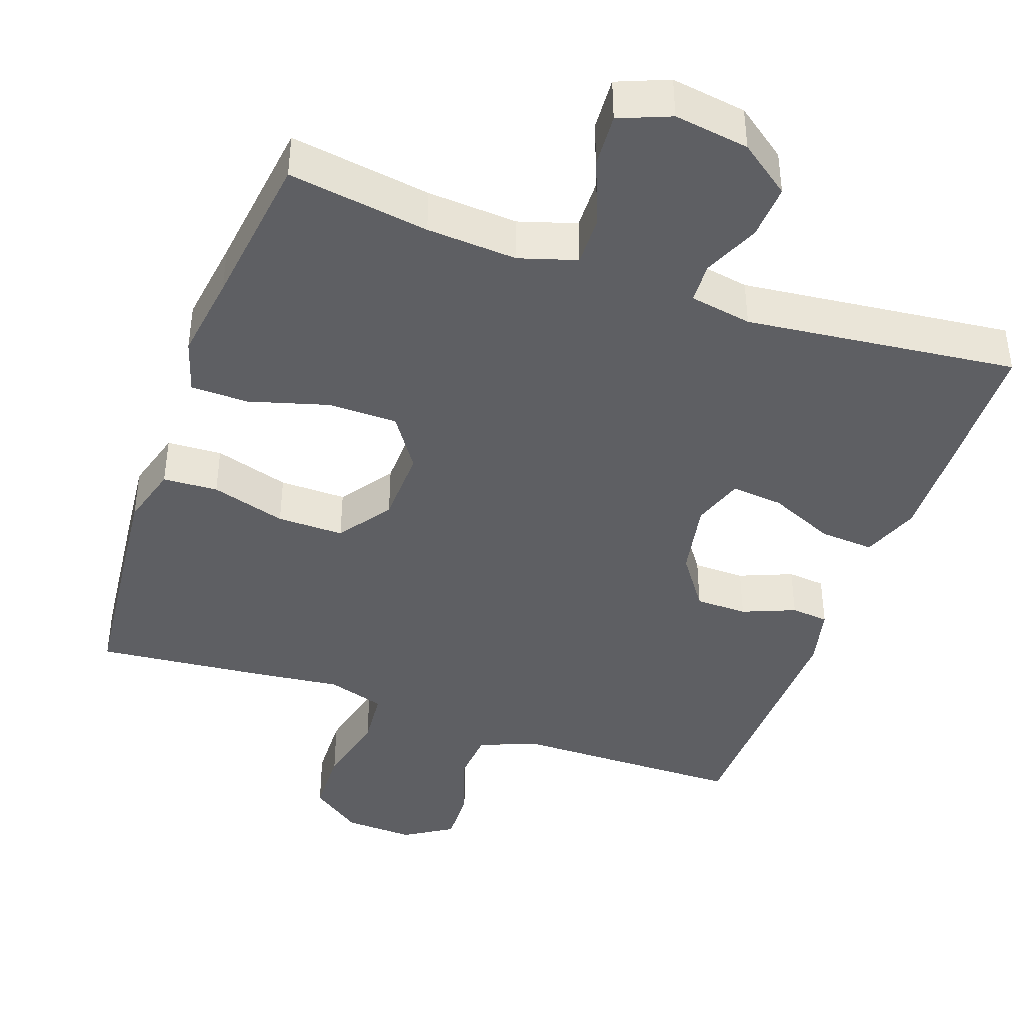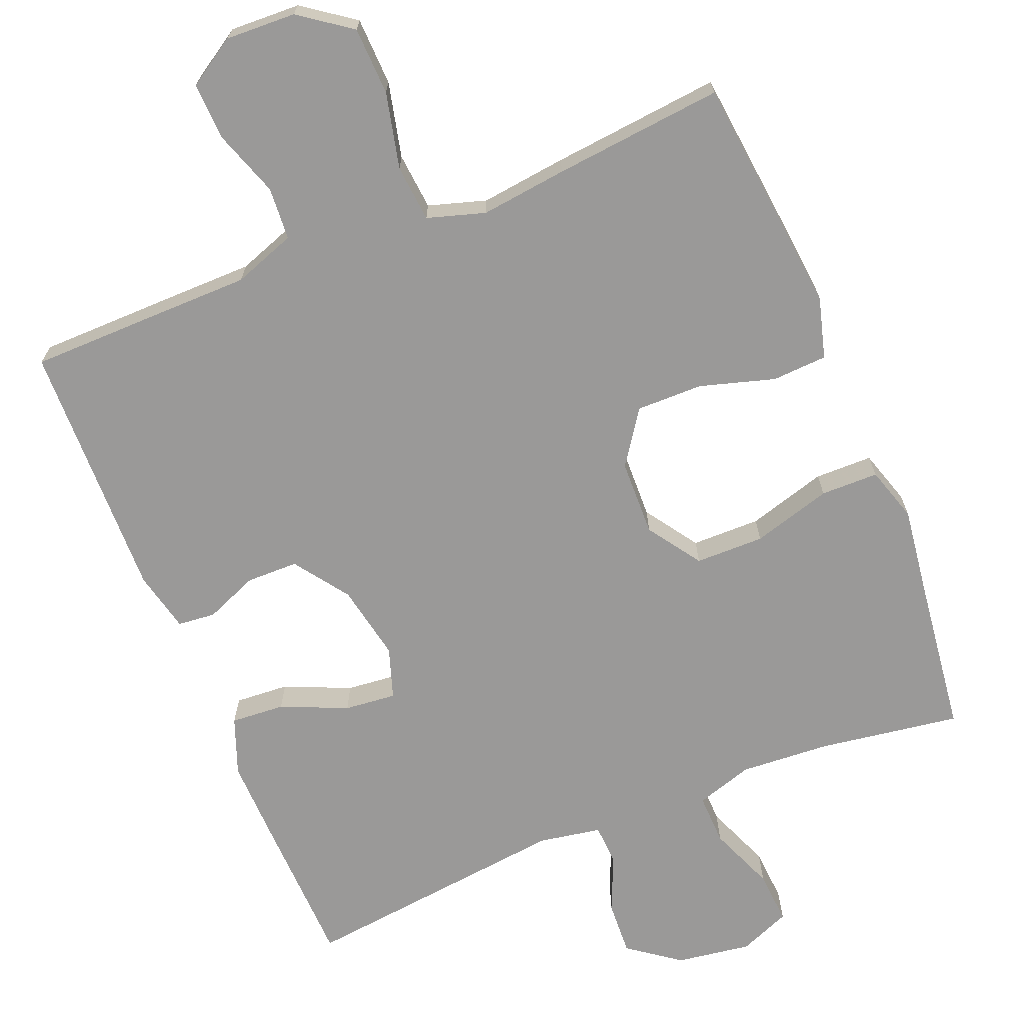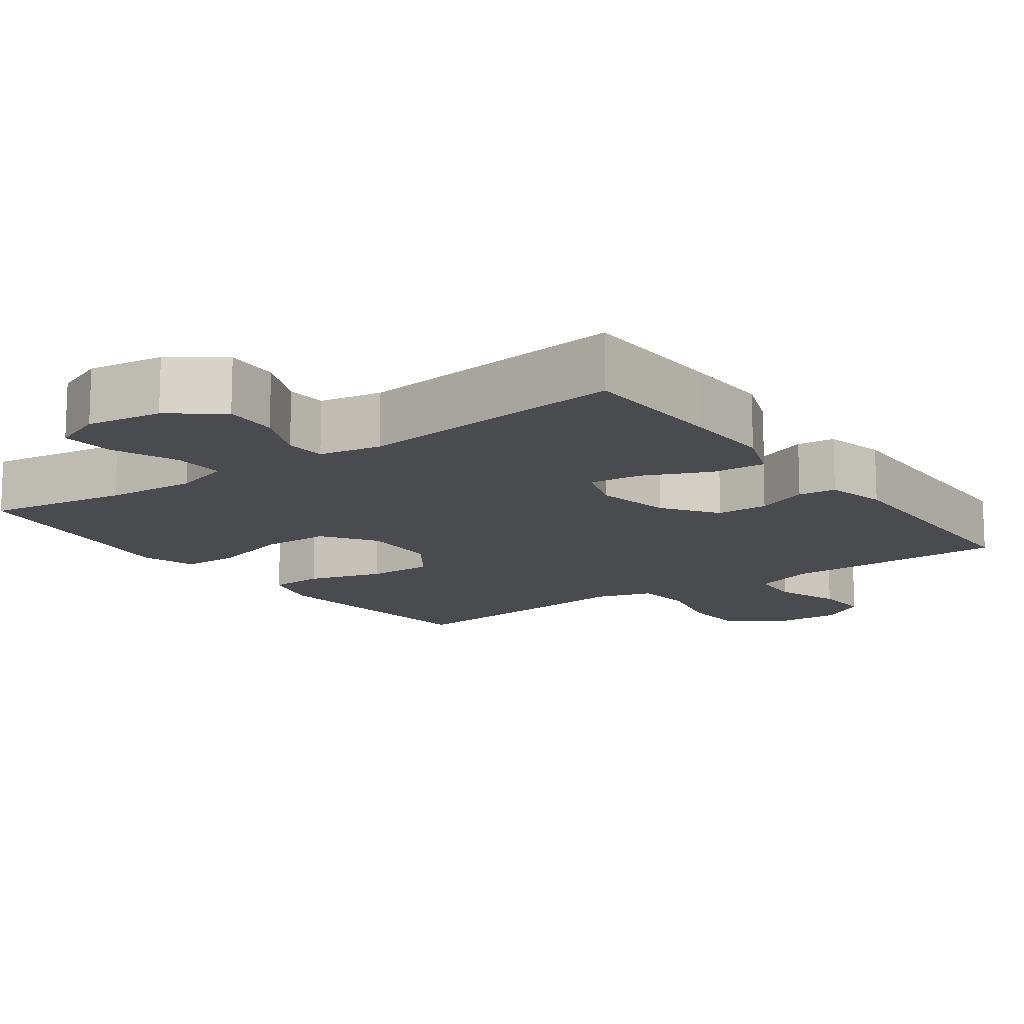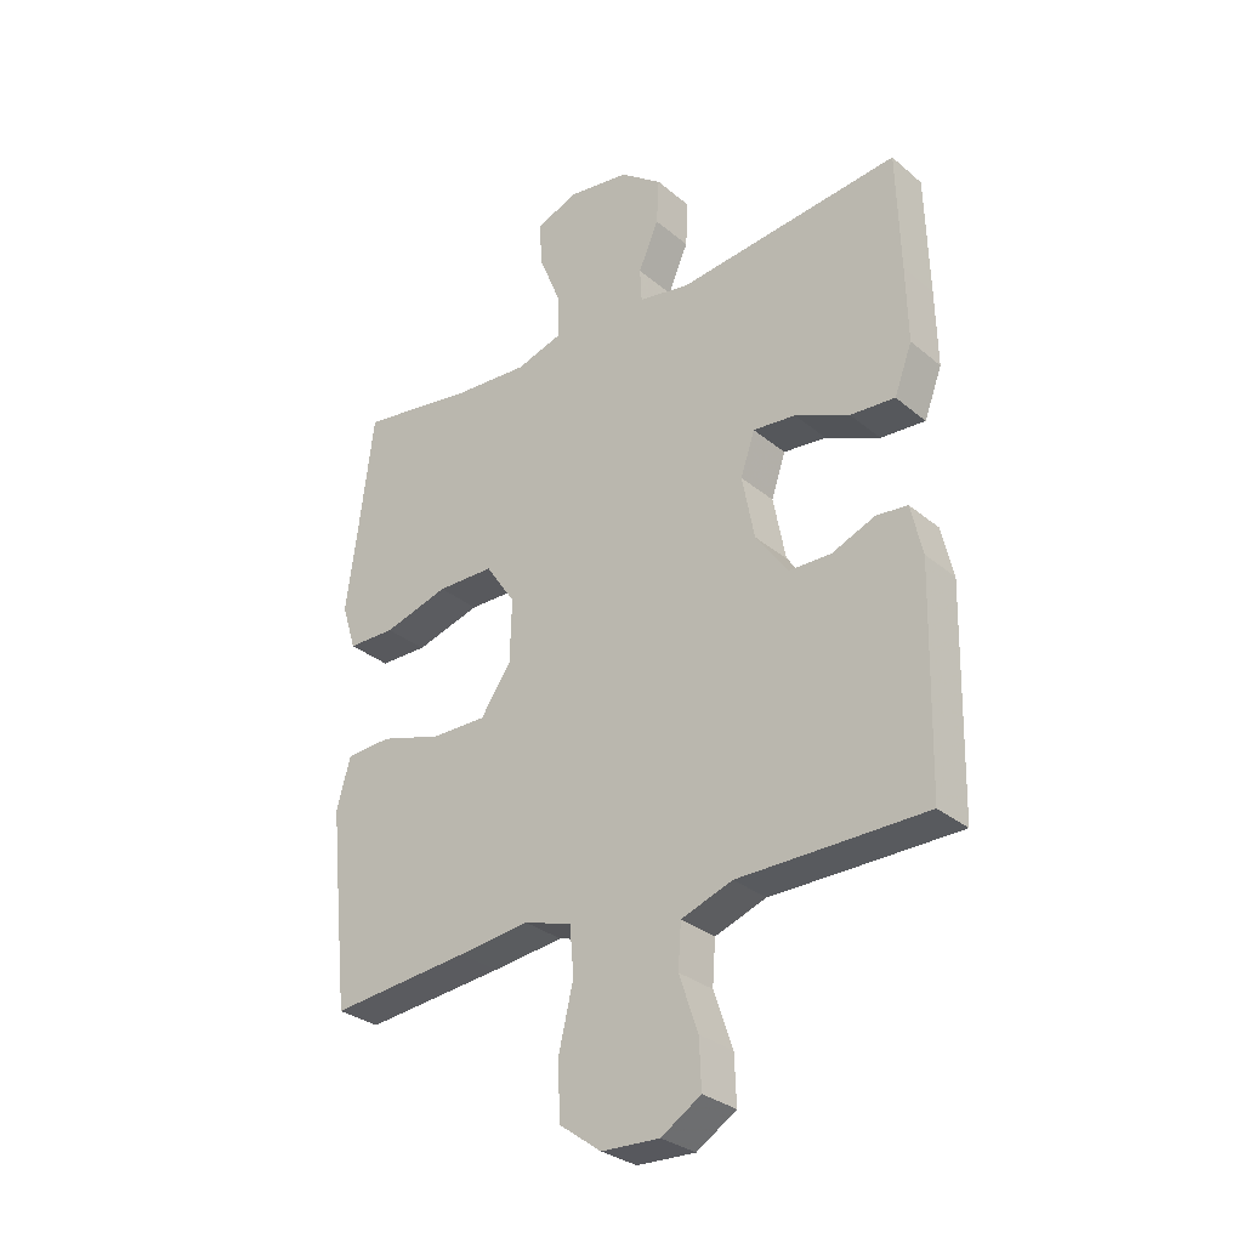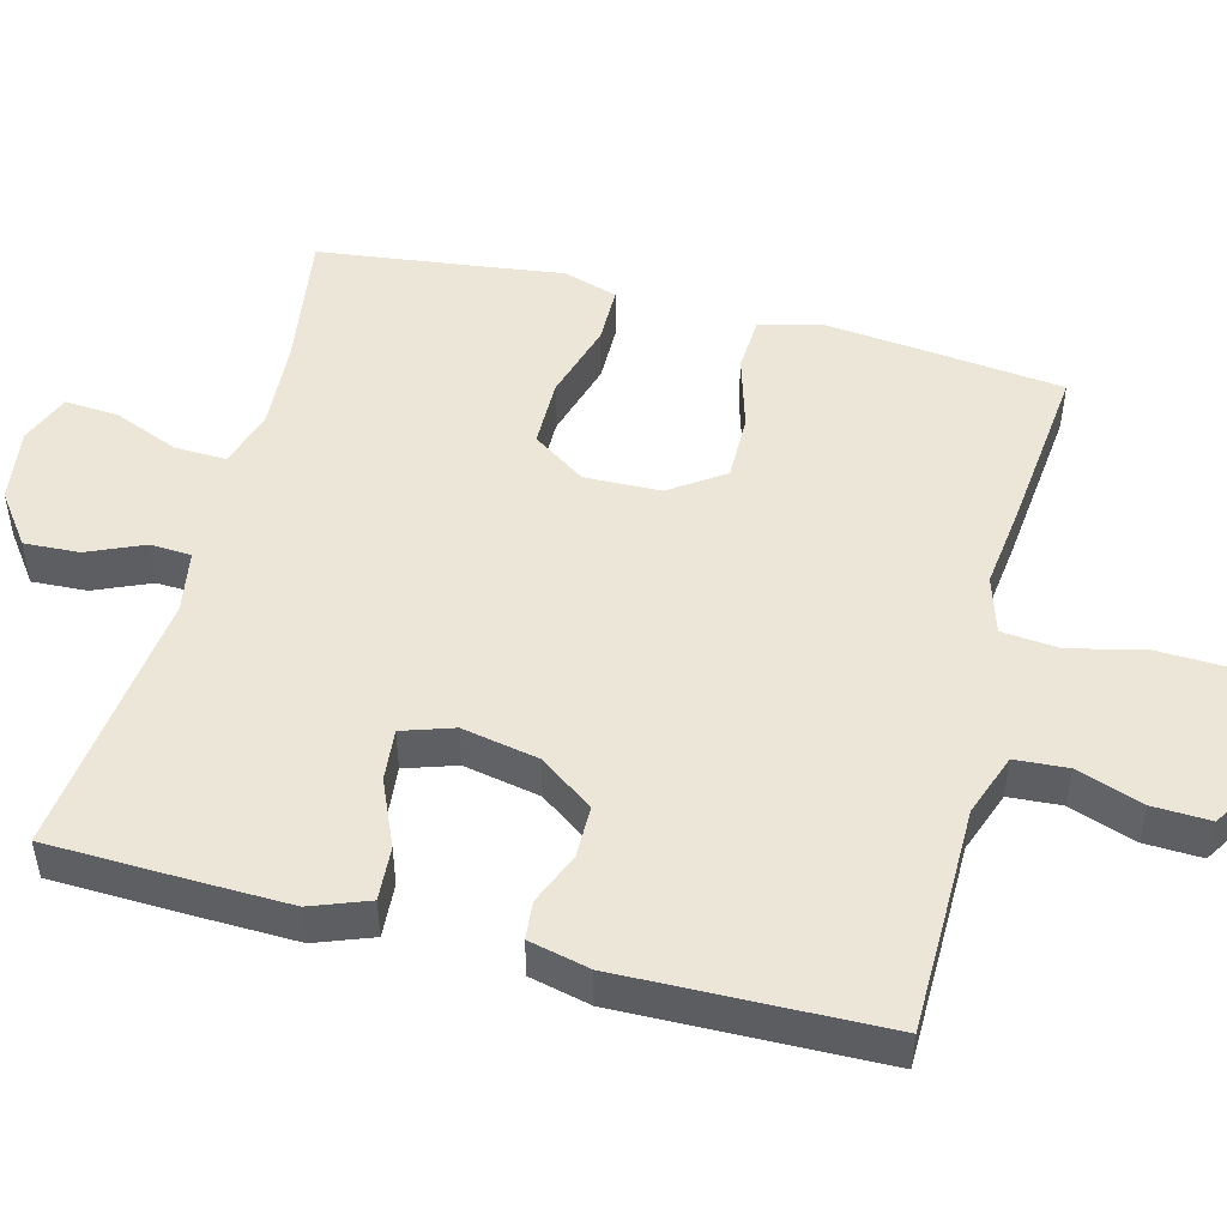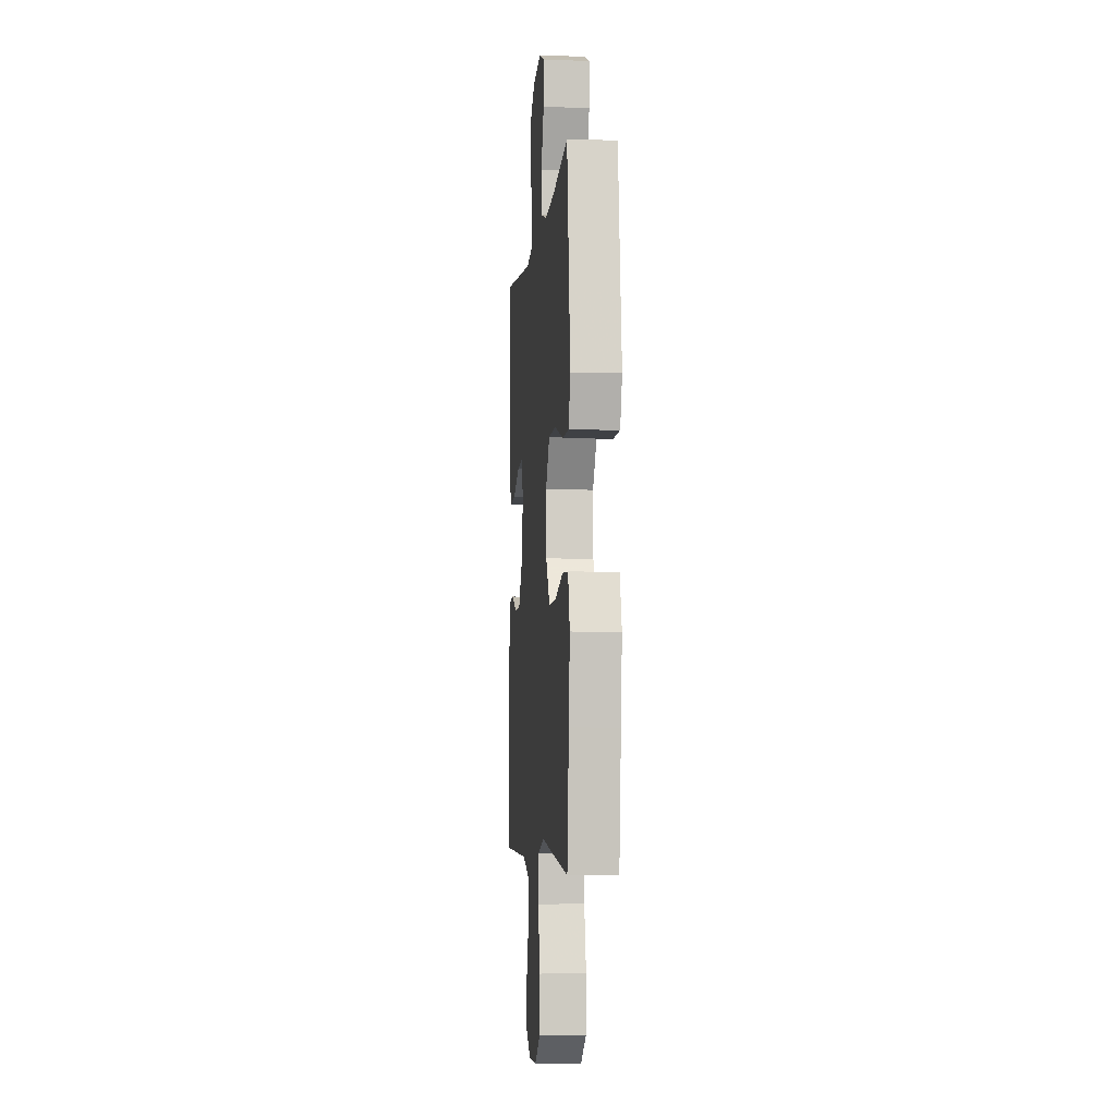
<metadata>
{"format":"obj","ext":"obj","renderer":"f3d","projection":"perspective","resolution":1024,"background":"white","views":[{"elev":-41.7,"azim":-19.6,"up":"+Y"},{"elev":-69.1,"azim":-157.8,"up":"+Y"},{"elev":-13.7,"azim":35.8,"up":"+Y"},{"elev":-30.3,"azim":39.9,"up":"+Z"},{"elev":49.1,"azim":104.7,"up":"+Y"},{"elev":-5.0,"azim":-95.6,"up":"+Z"}]}
</metadata>
<code>
v -0.5 0.07 -0.5
v -0.521 0.07 -0.304
v -0.534 0.07 -0.177
v -0.511 0.07 -0.095
v -0.437 0.07 -0.091
v -0.336 0.07 -0.121
v -0.246 0.07 -0.122
v -0.196 0.07 -0.05
v -0.193 0.07 0.053
v -0.242 0.07 0.125
v -0.335 0.07 0.126
v -0.442 0.07 0.095
v -0.52 0.07 0.096
v -0.543 0.07 0.17
v -0.527 0.07 0.287
v -0.5 0.07 0.5
v -0.31 0.07 0.471
v -0.188 0.07 0.463
v -0.111 0.07 0.487
v -0.113 0.07 0.556
v -0.149 0.07 0.645
v -0.154 0.07 0.717
v -0.085 0.07 0.745
v 0.016 0.07 0.73
v 0.085 0.07 0.679
v 0.081 0.07 0.605
v 0.048 0.07 0.529
v 0.051 0.07 0.474
v 0.135 0.07 0.459
v 0.5 0.07 0.5
v 0.506 0.07 0.305
v 0.509 0.07 0.181
v 0.48 0.07 0.104
v 0.407 0.07 0.109
v 0.318 0.07 0.148
v 0.248 0.07 0.155
v 0.225 0.07 0.086
v 0.245 0.07 -0.017
v 0.297 0.07 -0.09
v 0.367 0.07 -0.091
v 0.438 0.07 -0.062
v 0.489 0.07 -0.067
v 0.508 0.07 -0.149
v 0.5 0.07 -0.5
v 0.321 0.07 -0.502
v 0.194 0.07 -0.503
v 0.11 0.07 -0.533
v 0.105 0.07 -0.604
v 0.136 0.07 -0.694
v 0.139 0.07 -0.771
v 0.074 0.07 -0.812
v -0.021 0.07 -0.808
v -0.09 0.07 -0.758
v -0.093 0.07 -0.666
v -0.069 0.07 -0.564
v -0.076 0.07 -0.487
v -0.154 0.07 -0.463
v -0.271 0.07 -0.477
v -0.5 0 -0.5
v -0.521 0 -0.304
v -0.534 0 -0.177
v -0.511 0 -0.095
v -0.437 0 -0.091
v -0.336 0 -0.121
v -0.246 0 -0.122
v -0.196 0 -0.05
v -0.193 0 0.053
v -0.242 0 0.125
v -0.335 0 0.126
v -0.442 0 0.095
v -0.52 0 0.096
v -0.543 0 0.17
v -0.527 0 0.287
v -0.5 0 0.5
v -0.31 0 0.471
v -0.188 0 0.463
v -0.111 0 0.487
v -0.113 0 0.556
v -0.149 0 0.645
v -0.154 0 0.717
v -0.085 0 0.745
v 0.016 0 0.73
v 0.085 0 0.679
v 0.081 0 0.605
v 0.048 0 0.529
v 0.051 0 0.474
v 0.135 0 0.459
v 0.5 0 0.5
v 0.506 0 0.305
v 0.509 0 0.181
v 0.48 0 0.104
v 0.407 0 0.109
v 0.318 0 0.148
v 0.248 0 0.155
v 0.225 0 0.086
v 0.245 0 -0.017
v 0.297 0 -0.09
v 0.367 0 -0.091
v 0.438 0 -0.062
v 0.489 0 -0.067
v 0.508 0 -0.149
v 0.5 0 -0.5
v 0.321 0 -0.502
v 0.194 0 -0.503
v 0.11 0 -0.533
v 0.105 0 -0.604
v 0.136 0 -0.694
v 0.139 0 -0.771
v 0.074 0 -0.812
v -0.021 0 -0.808
v -0.09 0 -0.758
v -0.093 0 -0.666
v -0.069 0 -0.564
v -0.076 0 -0.487
v -0.154 0 -0.463
v -0.271 0 -0.477
f 4 5 6
f 3 4 6
f 2 3 6
f 1 2 6
f 58 1 6
f 57 58 6
f 56 57 6 7
f 53 54 55
f 52 53 55
f 51 52 55
f 50 51 55
f 49 50 55
f 48 49 55
f 47 48 55 56
f 56 7 8
f 47 56 8
f 46 47 8
f 44 45 46
f 43 44 46
f 42 43 46
f 41 42 46
f 40 41 46
f 39 40 46
f 46 8 9
f 39 46 9
f 38 39 9
f 33 34 35
f 32 33 35
f 31 32 35
f 30 31 35
f 29 30 35
f 28 29 35 36
f 25 26 27
f 24 25 27
f 23 24 27
f 22 23 27
f 21 22 27
f 20 21 27
f 19 20 27 28
f 28 36 37
f 19 28 37
f 18 19 37
f 15 16 17
f 15 17 18
f 14 15 18
f 13 14 18
f 12 13 18
f 11 12 18
f 38 9 10
f 37 38 10
f 18 37 10
f 10 11 18
f 64 63 62
f 64 62 61
f 64 61 60
f 64 60 59
f 64 59 116
f 64 116 115
f 65 64 115 114
f 113 112 111
f 113 111 110
f 113 110 109
f 113 109 108
f 113 108 107
f 113 107 106
f 114 113 106 105
f 66 65 114
f 66 114 105
f 66 105 104
f 104 103 102
f 104 102 101
f 104 101 100
f 104 100 99
f 104 99 98
f 104 98 97
f 67 66 104
f 67 104 97
f 67 97 96
f 93 92 91
f 93 91 90
f 93 90 89
f 93 89 88
f 93 88 87
f 94 93 87 86
f 85 84 83
f 85 83 82
f 85 82 81
f 85 81 80
f 85 80 79
f 85 79 78
f 86 85 78 77
f 95 94 86
f 95 86 77
f 95 77 76
f 75 74 73
f 76 75 73
f 76 73 72
f 76 72 71
f 76 71 70
f 76 70 69
f 68 67 96
f 68 96 95
f 68 95 76
f 76 69 68
f 1 59 60 2
f 2 60 61 3
f 3 61 62 4
f 4 62 63 5
f 5 63 64 6
f 6 64 65 7
f 7 65 66 8
f 8 66 67 9
f 9 67 68 10
f 10 68 69 11
f 11 69 70 12
f 12 70 71 13
f 13 71 72 14
f 14 72 73 15
f 15 73 74 16
f 16 74 75 17
f 17 75 76 18
f 18 76 77 19
f 19 77 78 20
f 20 78 79 21
f 21 79 80 22
f 22 80 81 23
f 23 81 82 24
f 24 82 83 25
f 25 83 84 26
f 26 84 85 27
f 27 85 86 28
f 28 86 87 29
f 29 87 88 30
f 30 88 89 31
f 31 89 90 32
f 32 90 91 33
f 33 91 92 34
f 34 92 93 35
f 35 93 94 36
f 36 94 95 37
f 37 95 96 38
f 38 96 97 39
f 39 97 98 40
f 40 98 99 41
f 41 99 100 42
f 42 100 101 43
f 43 101 102 44
f 44 102 103 45
f 45 103 104 46
f 46 104 105 47
f 47 105 106 48
f 48 106 107 49
f 49 107 108 50
f 50 108 109 51
f 51 109 110 52
f 52 110 111 53
f 53 111 112 54
f 54 112 113 55
f 55 113 114 56
f 56 114 115 57
f 57 115 116 58
f 58 116 59 1

</code>
